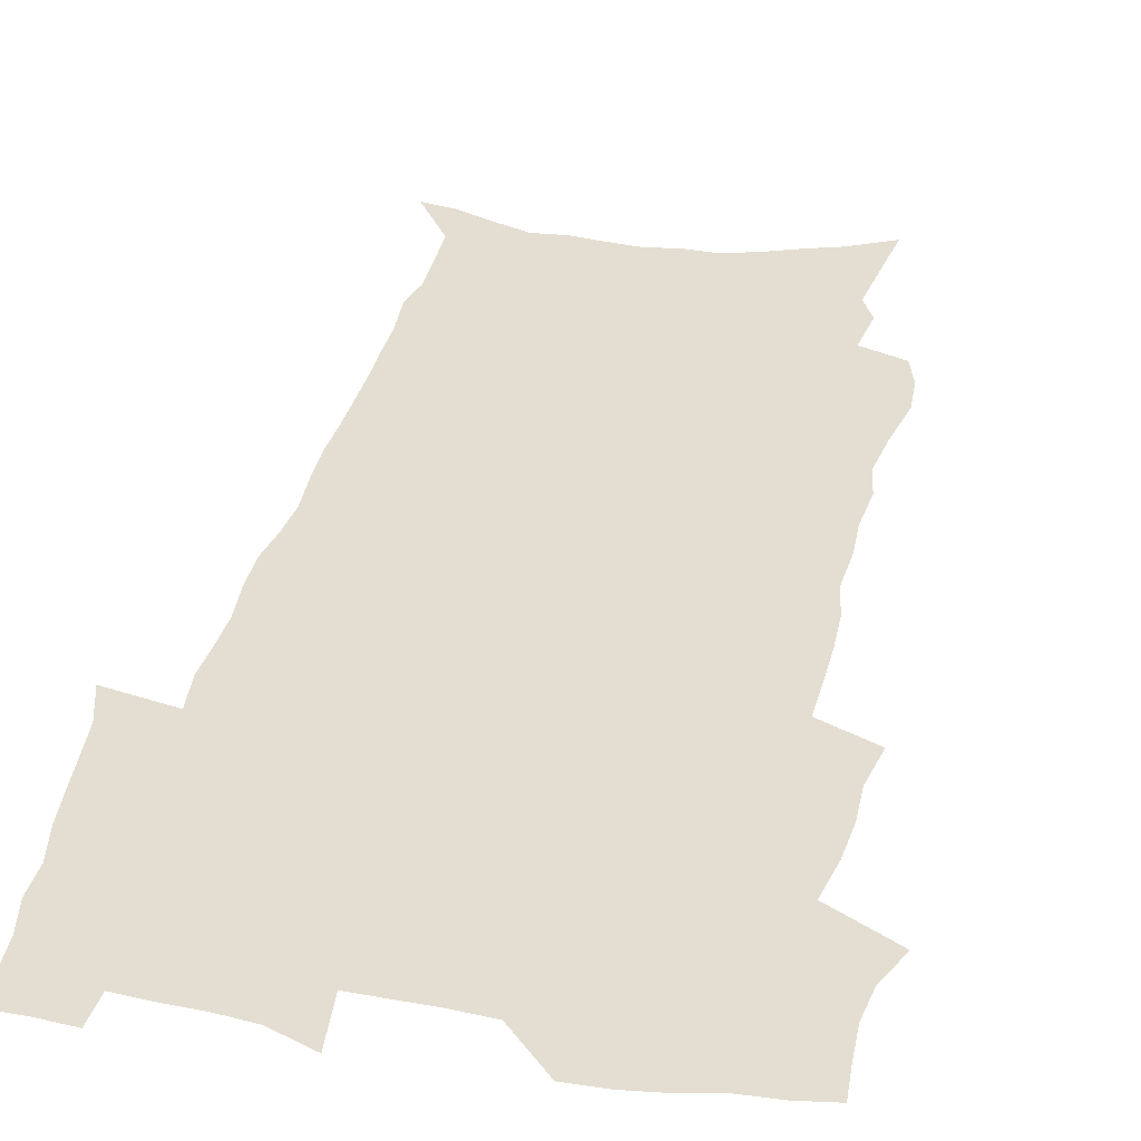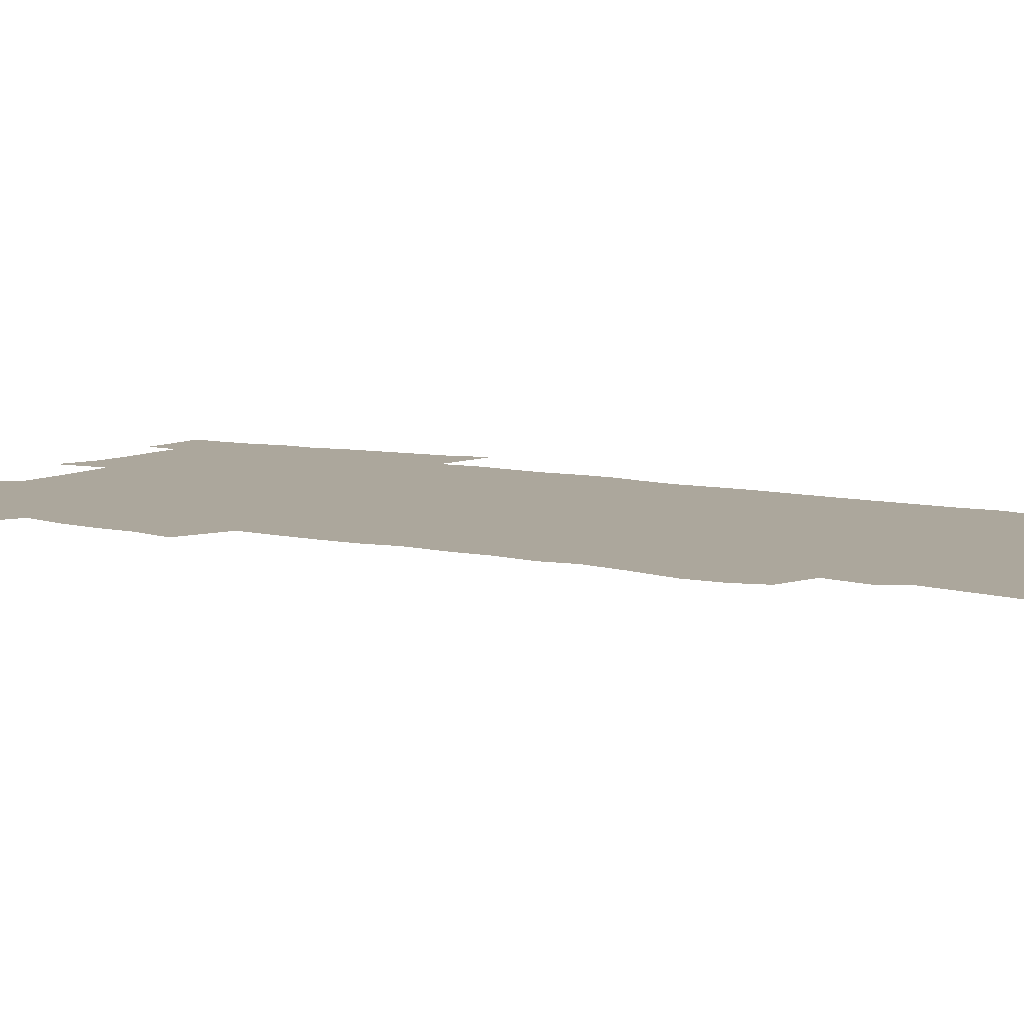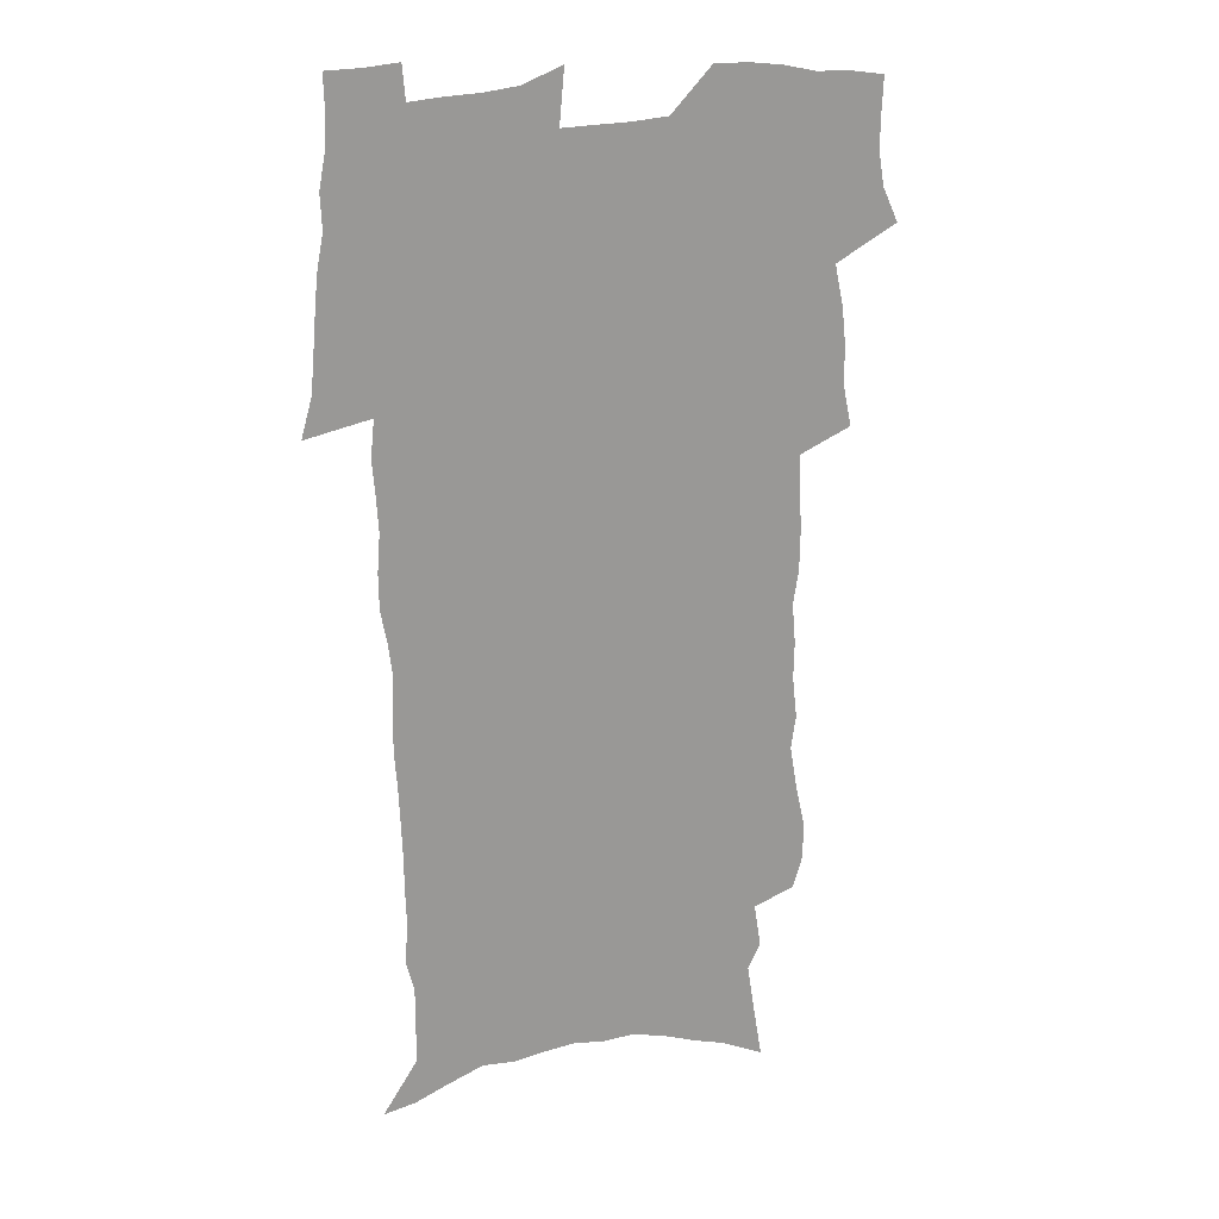
<metadata>
{"format":"obj","ext":"obj","renderer":"f3d","projection":"perspective","resolution":1024,"background":"white","views":[{"elev":36.1,"azim":-167.8,"up":"+Z"},{"elev":8.3,"azim":-58.7,"up":"+Z"},{"elev":20.9,"azim":158.0,"up":"+Y"}]}
</metadata>
<code>
v 471.1 521.7 0
v 478.1 536.8 0
v 480.5 551.5 0
v 480.3 566.1 0
v 479.6 580.8 0
v 488.9 438.9 0
v 492.7 457.3 0
v 492.6 472.8 0
v 494.3 489.4 0
v 498.1 507.2 0
v 498.7 521.7 0
v 497 536.6 0
v 497.3 551.2 0
v 497.9 565.3 0
v 494 583 0
v 508.9 231.7 0
v 504.9 244.6 0
v 504.3 260.2 0
v 508.8 280 0
v 511.9 298.7 0
v 509.7 312.8 0
v 511.7 330.7 0
v 511.4 346.6 0
v 512.8 364.4 0
v 510.4 378.9 0
v 510.2 395.1 0
v 510.8 412 0
v 511.7 429.2 0
v 510.1 444.4 0
v 511.7 461 0
v 509.6 475.4 0
v 512.2 492.1 0
v 513.5 507.6 0
v 513.9 522.2 0
v 511.6 537.2 0
v 514.2 551.6 0
v 512.1 567 0
v 509.2 583.7 0
v 522.5 151.3 0
v 525.9 172 0
v 529.7 195.4 0
v 524.1 206.6 0
v 527.1 225.4 0
v 528.6 243.3 0
v 531.5 262.2 0
v 531.9 278.2 0
v 531.3 293.3 0
v 531.9 309.5 0
v 530.8 324.2 0
v 530.8 340.1 0
v 530.5 355.5 0
v 530.8 371.7 0
v 530.2 387 0
v 529.2 402 0
v 528.5 417.3 0
v 529.7 433.9 0
v 528.7 448.5 0
v 529.5 464.2 0
v 528.3 478.7 0
v 530.3 494.5 0
v 529.1 508.7 0
v 528.9 523.2 0
v 529.4 537.7 0
v 528.7 552.4 0
v 526.5 568.6 0
v 523.4 586.8 0
v 540.7 160.3 0
v 538.5 172.8 0
v 545.1 202.8 0
v 544.2 217.9 0
v 544.5 234.4 0
v 547.3 253.4 0
v 547.9 269.5 0
v 548 285.1 0
v 548.6 301.2 0
v 547.5 315.4 0
v 546.8 330.2 0
v 549.1 348.5 0
v 547.6 361.8 0
v 547.1 376.9 0
v 546.8 392.1 0
v 545.8 406.5 0
v 545.4 421.6 0
v 544.4 436 0
v 544.9 451.4 0
v 545.2 466.4 0
v 545.3 481.1 0
v 545.3 495.5 0
v 545.1 509.6 0
v 545.6 523.8 0
v 545 537.7 0
v 544.6 551.6 0
v 541.2 569.8 0
v 537.9 588.6 0
v 554.5 164.7 0
v 557.3 186.5 0
v 559.9 208.3 0
v 561.3 226.7 0
v 562.8 244.5 0
v 563.1 260 0
v 562.6 274.6 0
v 562.9 290.2 0
v 562.4 304.8 0
v 562 319.6 0
v 561.9 335 0
v 561.6 349.3 0
v 562.2 365.6 0
v 561.9 380.5 0
v 561.1 394.7 0
v 561.8 410.7 0
v 561 424.6 0
v 560.6 439.1 0
v 560.3 453.6 0
v 560.7 468.3 0
v 560.8 482.6 0
v 560.5 496.5 0
v 560.3 510.4 0
v 560 524.2 0
v 559.8 538 0
v 558.7 552.4 0
v 556.3 569.4 0
v 552.9 588.9 0
v 569.6 170.3 0
v 572 191.1 0
v 575 215.1 0
v 575.7 231.7 0
v 576 247.3 0
v 576.4 262.9 0
v 576.6 278.5 0
v 576.1 292.7 0
v 575.8 307.4 0
v 576.1 323 0
v 576.2 338.2 0
v 576.3 353.1 0
v 576.9 369.4 0
v 576.2 383.2 0
v 575 396.6 0
v 575.4 411.9 0
v 574.8 425.6 0
v 575.5 441.5 0
v 575 455.3 0
v 574.8 469.3 0
v 574.7 483.2 0
v 574.5 497 0
v 574.6 510.9 0
v 574.6 524.6 0
v 574.4 538.2 0
v 573 553.2 0
v 570.8 570.3 0
v 584.3 174.5 0
v 584.8 188.8 0
v 587.6 215.2 0
v 588.9 234.6 0
v 589.3 250.5 0
v 589 263.7 0
v 589.5 280.4 0
v 589.2 294.5 0
v 589.2 309.7 0
v 589.6 325.8 0
v 589.5 339.8 0
v 589.2 352.6 0
v 589.8 370.9 0
v 590 385.7 0
v 589.2 399 0
v 589 413 0
v 588.1 426 0
v 588.9 442.1 0
v 588.9 456.2 0
v 588.8 470.1 0
v 588.8 483.9 0
v 588.8 497.8 0
v 588.9 511.5 0
v 588.5 525 0
v 588.2 538.6 0
v 587.4 553.2 0
v 586.1 569.1 0
v 597.8 174 0
v 599.3 195 0
v 600.6 216.2 0
v 601.5 235.6 0
v 601.7 251.1 0
v 601.5 264.3 0
v 602.2 281.5 0
v 602.1 295.7 0
v 602.3 311.4 0
v 602.3 325.6 0
v 602.4 339.9 0
v 602.8 355.4 0
v 602.7 370.1 0
v 602.8 386.5 0
v 602.7 400 0
v 602.5 414.1 0
v 602.4 428 0
v 602.5 442.2 0
v 602.7 457 0
v 602.8 470.9 0
v 602.6 484.3 0
v 602.7 498.3 0
v 602.8 511.9 0
v 602.5 525.3 0
v 602 539.4 0
v 601.7 553.4 0
v 600.8 568.9 0
v 611.9 176.1 0
v 612.9 198 0
v 613.4 215.3 0
v 614 234.8 0
v 614.2 251.6 0
v 614.5 266.2 0
v 615 280.6 0
v 615 296.9 0
v 615 311.6 0
v 615.1 326.8 0
v 615.3 339 0
v 615.9 357.2 0
v 615.8 371.3 0
v 616.1 385.2 0
v 615.9 400.3 0
v 615.9 414.1 0
v 616 428.8 0
v 616.1 442.4 0
v 616.1 457.5 0
v 616.2 470.9 0
v 616.2 484.5 0
v 616.3 498.2 0
v 616.3 512 0
v 616.3 525.4 0
v 616.3 539 0
v 615.9 553.5 0
v 615.4 568.5 0
v 613.3 591.8 0
v 625.6 175 0
v 626.1 197.8 0
v 626.4 217.1 0
v 626.7 233.6 0
v 627 249.4 0
v 627.2 264.5 0
v 628.2 278.4 0
v 627.7 297.1 0
v 627.8 311.7 0
v 628.3 325.8 0
v 628.6 342.2 0
v 628.7 357.1 0
v 628.9 371.3 0
v 629.2 385.2 0
v 629.2 400 0
v 629.3 414.1 0
v 629.7 428 0
v 629.7 442.5 0
v 629.8 456.7 0
v 629.8 470.7 0
v 629.8 484.4 0
v 630.4 497.9 0
v 629.9 512 0
v 630.2 525.6 0
v 630.1 539.3 0
v 630.1 553.4 0
v 630 569.2 0
v 631 585.1 0
v 639.5 173.4 0
v 639.6 194.9 0
v 639.3 215.7 0
v 639.4 232.8 0
v 640.3 246.7 0
v 641.3 260.1 0
v 641.1 278.1 0
v 641.1 293.9 0
v 640.8 310.1 0
v 641.7 323.6 0
v 641.5 341 0
v 641.8 355.6 0
v 642 370.2 0
v 642.5 384.2 0
v 643.1 398.3 0
v 643.2 412.9 0
v 643.2 427.5 0
v 643.7 441.5 0
v 643.8 455.7 0
v 643.8 470 0
v 644.2 483.8 0
v 644.2 497.9 0
v 644.6 511.5 0
v 644.1 525.7 0
v 644.1 539.4 0
v 644.4 553.6 0
v 644.8 569.3 0
v 646 583.4 0
v 653.2 174.6 0
v 653.4 192.3 0
v 652.7 212.5 0
v 652.8 229.3 0
v 653.6 244.4 0
v 653.8 260.9 0
v 655 274.8 0
v 654.4 291.8 0
v 654.9 306.7 0
v 654.7 323.1 0
v 655.7 337.3 0
v 656.1 352.1 0
v 656.1 367.4 0
v 656 382.6 0
v 657.1 396.4 0
v 657.3 411.2 0
v 657.5 425.9 0
v 657.8 440.3 0
v 658 454.7 0
v 658.4 468.8 0
v 658.6 483.1 0
v 658 497.6 0
v 658.6 511.4 0
v 658.5 525.4 0
v 658.8 539.4 0
v 658.9 553.6 0
v 659.5 568.1 0
v 660.4 582.8 0
v 667.9 169.5 0
v 668.9 185.3 0
v 667.8 205.7 0
v 667.7 223.2 0
v 668.4 239.1 0
v 668.6 255.3 0
v 669.1 270.8 0
v 668.8 287.3 0
v 669.2 302.7 0
v 668.8 319.1 0
v 669.6 333.9 0
v 670.3 348.8 0
v 670.4 364.2 0
v 671.7 378.3 0
v 674 392 0
v 672.8 408.2 0
v 673.6 422.7 0
v 673.1 438 0
v 674 452.3 0
v 674.1 467 0
v 674.5 481.5 0
v 674.2 496.3 0
v 673.1 510.9 0
v 674.1 524.9 0
v 672.7 539.6 0
v 673.1 553.1 0
v 673.7 566.8 0
v 674.8 581.6 0
v 676.1 596.1 0
v 683.4 163.5 0
v 682.5 183.5 0
v 682.4 200.7 0
v 682.4 217.7 0
v 685.8 230.6 0
v 684.7 248.5 0
v 685.2 264 0
v 685.4 280 0
v 686 295.5 0
v 686.7 310.9 0
v 687.9 325.9 0
v 687.8 341.9 0
v 687.1 358.5 0
v 688.8 372.9 0
v 691.5 386.8 0
v 691.8 402.3 0
v 690.6 418.8 0
v 691.5 433.7 0
v 692.8 448.4 0
v 691.2 464.5 0
v 692.6 479.1 0
v 693.6 493.7 0
v 690.9 509.3 0
v 690.9 523.7 0
v 688.9 538.7 0
v 688.1 552.8 0
v 687.7 566.5 0
v 689.2 580.5 0
v 690.5 594.8 0
v 697.6 161 0
v 719.5 458.9 0
v 714.8 475.8 0
v 713.4 491.2 0
v 712.2 506.5 0
v 710.8 521.6 0
v 707.9 537.1 0
v 708.6 551.5 0
v 705.8 566.3 0
v 705.1 580.5 0
v 705.6 594.6 0
f 10 11 1
f 1 11 2
f 11 12 2
f 2 12 3
f 12 13 3
f 3 13 4
f 13 14 4
f 4 14 5
f 14 15 5
f 28 29 6
f 6 29 7
f 29 30 7
f 7 30 8
f 30 31 8
f 8 31 9
f 31 32 9
f 9 32 10
f 32 33 10
f 10 33 11
f 33 34 11
f 11 34 12
f 34 35 12
f 12 35 13
f 35 36 13
f 13 36 14
f 36 37 14
f 14 37 15
f 37 38 15
f 43 44 16
f 16 44 17
f 44 45 17
f 17 45 18
f 45 46 18
f 18 46 19
f 46 47 19
f 19 47 20
f 47 48 20
f 20 48 21
f 48 49 21
f 21 49 22
f 49 50 22
f 22 50 23
f 50 51 23
f 23 51 24
f 51 52 24
f 24 52 25
f 52 53 25
f 25 53 26
f 53 54 26
f 26 54 27
f 54 55 27
f 27 55 28
f 55 56 28
f 28 56 29
f 56 57 29
f 29 57 30
f 57 58 30
f 30 58 31
f 58 59 31
f 31 59 32
f 59 60 32
f 32 60 33
f 60 61 33
f 33 61 34
f 61 62 34
f 34 62 35
f 62 63 35
f 35 63 36
f 63 64 36
f 36 64 37
f 64 65 37
f 37 65 38
f 65 66 38
f 39 67 40
f 67 68 40
f 40 68 41
f 68 69 41
f 41 69 42
f 69 70 42
f 42 70 43
f 70 71 43
f 43 71 44
f 71 72 44
f 44 72 45
f 72 73 45
f 45 73 46
f 73 74 46
f 46 74 47
f 74 75 47
f 47 75 48
f 75 76 48
f 48 76 49
f 76 77 49
f 49 77 50
f 77 78 50
f 50 78 51
f 78 79 51
f 51 79 52
f 79 80 52
f 52 80 53
f 80 81 53
f 53 81 54
f 81 82 54
f 54 82 55
f 82 83 55
f 55 83 56
f 83 84 56
f 56 84 57
f 84 85 57
f 57 85 58
f 85 86 58
f 58 86 59
f 86 87 59
f 59 87 60
f 87 88 60
f 60 88 61
f 88 89 61
f 61 89 62
f 89 90 62
f 62 90 63
f 90 91 63
f 63 91 64
f 91 92 64
f 64 92 65
f 92 93 65
f 65 93 66
f 93 94 66
f 67 95 68
f 95 96 68
f 68 96 69
f 96 97 69
f 69 97 70
f 97 98 70
f 70 98 71
f 98 99 71
f 71 99 72
f 99 100 72
f 72 100 73
f 100 101 73
f 73 101 74
f 101 102 74
f 74 102 75
f 102 103 75
f 75 103 76
f 103 104 76
f 76 104 77
f 104 105 77
f 77 105 78
f 105 106 78
f 78 106 79
f 106 107 79
f 79 107 80
f 107 108 80
f 80 108 81
f 108 109 81
f 81 109 82
f 109 110 82
f 82 110 83
f 110 111 83
f 83 111 84
f 111 112 84
f 84 112 85
f 112 113 85
f 85 113 86
f 113 114 86
f 86 114 87
f 114 115 87
f 87 115 88
f 115 116 88
f 88 116 89
f 116 117 89
f 89 117 90
f 117 118 90
f 90 118 91
f 118 119 91
f 91 119 92
f 119 120 92
f 92 120 93
f 120 121 93
f 93 121 94
f 121 122 94
f 95 123 96
f 123 124 96
f 96 124 97
f 124 125 97
f 97 125 98
f 125 126 98
f 98 126 99
f 126 127 99
f 99 127 100
f 127 128 100
f 100 128 101
f 128 129 101
f 101 129 102
f 129 130 102
f 102 130 103
f 130 131 103
f 103 131 104
f 131 132 104
f 104 132 105
f 132 133 105
f 105 133 106
f 133 134 106
f 106 134 107
f 134 135 107
f 107 135 108
f 135 136 108
f 108 136 109
f 136 137 109
f 109 137 110
f 137 138 110
f 110 138 111
f 138 139 111
f 111 139 112
f 139 140 112
f 112 140 113
f 140 141 113
f 113 141 114
f 141 142 114
f 114 142 115
f 142 143 115
f 115 143 116
f 143 144 116
f 116 144 117
f 144 145 117
f 117 145 118
f 145 146 118
f 118 146 119
f 146 147 119
f 119 147 120
f 147 148 120
f 120 148 121
f 148 149 121
f 121 149 122
f 123 150 124
f 150 151 124
f 124 151 125
f 151 152 125
f 125 152 126
f 152 153 126
f 126 153 127
f 153 154 127
f 127 154 128
f 154 155 128
f 128 155 129
f 155 156 129
f 129 156 130
f 156 157 130
f 130 157 131
f 157 158 131
f 131 158 132
f 158 159 132
f 132 159 133
f 159 160 133
f 133 160 134
f 160 161 134
f 134 161 135
f 161 162 135
f 135 162 136
f 162 163 136
f 136 163 137
f 163 164 137
f 137 164 138
f 164 165 138
f 138 165 139
f 165 166 139
f 139 166 140
f 166 167 140
f 140 167 141
f 167 168 141
f 141 168 142
f 168 169 142
f 142 169 143
f 169 170 143
f 143 170 144
f 170 171 144
f 144 171 145
f 171 172 145
f 145 172 146
f 172 173 146
f 146 173 147
f 173 174 147
f 147 174 148
f 174 175 148
f 148 175 149
f 175 176 149
f 150 177 151
f 177 178 151
f 151 178 152
f 178 179 152
f 152 179 153
f 179 180 153
f 153 180 154
f 180 181 154
f 154 181 155
f 181 182 155
f 155 182 156
f 182 183 156
f 156 183 157
f 183 184 157
f 157 184 158
f 184 185 158
f 158 185 159
f 185 186 159
f 159 186 160
f 186 187 160
f 160 187 161
f 187 188 161
f 161 188 162
f 188 189 162
f 162 189 163
f 189 190 163
f 163 190 164
f 190 191 164
f 164 191 165
f 191 192 165
f 165 192 166
f 192 193 166
f 166 193 167
f 193 194 167
f 167 194 168
f 194 195 168
f 168 195 169
f 195 196 169
f 169 196 170
f 196 197 170
f 170 197 171
f 197 198 171
f 171 198 172
f 198 199 172
f 172 199 173
f 199 200 173
f 173 200 174
f 200 201 174
f 174 201 175
f 201 202 175
f 175 202 176
f 202 203 176
f 177 204 178
f 204 205 178
f 178 205 179
f 205 206 179
f 179 206 180
f 206 207 180
f 180 207 181
f 207 208 181
f 181 208 182
f 208 209 182
f 182 209 183
f 209 210 183
f 183 210 184
f 210 211 184
f 184 211 185
f 211 212 185
f 185 212 186
f 212 213 186
f 186 213 187
f 213 214 187
f 187 214 188
f 214 215 188
f 188 215 189
f 215 216 189
f 189 216 190
f 216 217 190
f 190 217 191
f 217 218 191
f 191 218 192
f 218 219 192
f 192 219 193
f 219 220 193
f 193 220 194
f 220 221 194
f 194 221 195
f 221 222 195
f 195 222 196
f 222 223 196
f 196 223 197
f 223 224 197
f 197 224 198
f 224 225 198
f 198 225 199
f 225 226 199
f 199 226 200
f 226 227 200
f 200 227 201
f 227 228 201
f 201 228 202
f 228 229 202
f 202 229 203
f 229 230 203
f 204 232 205
f 232 233 205
f 205 233 206
f 233 234 206
f 206 234 207
f 234 235 207
f 207 235 208
f 235 236 208
f 208 236 209
f 236 237 209
f 209 237 210
f 237 238 210
f 210 238 211
f 238 239 211
f 211 239 212
f 239 240 212
f 212 240 213
f 240 241 213
f 213 241 214
f 241 242 214
f 214 242 215
f 242 243 215
f 215 243 216
f 243 244 216
f 216 244 217
f 244 245 217
f 217 245 218
f 245 246 218
f 218 246 219
f 246 247 219
f 219 247 220
f 247 248 220
f 220 248 221
f 248 249 221
f 221 249 222
f 249 250 222
f 222 250 223
f 250 251 223
f 223 251 224
f 251 252 224
f 224 252 225
f 252 253 225
f 225 253 226
f 253 254 226
f 226 254 227
f 254 255 227
f 227 255 228
f 255 256 228
f 228 256 229
f 256 257 229
f 229 257 230
f 257 258 230
f 230 258 231
f 258 259 231
f 232 260 233
f 260 261 233
f 233 261 234
f 261 262 234
f 234 262 235
f 262 263 235
f 235 263 236
f 263 264 236
f 236 264 237
f 264 265 237
f 237 265 238
f 265 266 238
f 238 266 239
f 266 267 239
f 239 267 240
f 267 268 240
f 240 268 241
f 268 269 241
f 241 269 242
f 269 270 242
f 242 270 243
f 270 271 243
f 243 271 244
f 271 272 244
f 244 272 245
f 272 273 245
f 245 273 246
f 273 274 246
f 246 274 247
f 274 275 247
f 247 275 248
f 275 276 248
f 248 276 249
f 276 277 249
f 249 277 250
f 277 278 250
f 250 278 251
f 278 279 251
f 251 279 252
f 279 280 252
f 252 280 253
f 280 281 253
f 253 281 254
f 281 282 254
f 254 282 255
f 282 283 255
f 255 283 256
f 283 284 256
f 256 284 257
f 284 285 257
f 257 285 258
f 285 286 258
f 258 286 259
f 286 287 259
f 260 288 261
f 288 289 261
f 261 289 262
f 289 290 262
f 262 290 263
f 290 291 263
f 263 291 264
f 291 292 264
f 264 292 265
f 292 293 265
f 265 293 266
f 293 294 266
f 266 294 267
f 294 295 267
f 267 295 268
f 295 296 268
f 268 296 269
f 296 297 269
f 269 297 270
f 297 298 270
f 270 298 271
f 298 299 271
f 271 299 272
f 299 300 272
f 272 300 273
f 300 301 273
f 273 301 274
f 301 302 274
f 274 302 275
f 302 303 275
f 275 303 276
f 303 304 276
f 276 304 277
f 304 305 277
f 277 305 278
f 305 306 278
f 278 306 279
f 306 307 279
f 279 307 280
f 307 308 280
f 280 308 281
f 308 309 281
f 281 309 282
f 309 310 282
f 282 310 283
f 310 311 283
f 283 311 284
f 311 312 284
f 284 312 285
f 312 313 285
f 285 313 286
f 313 314 286
f 286 314 287
f 314 315 287
f 288 316 289
f 316 317 289
f 289 317 290
f 317 318 290
f 290 318 291
f 318 319 291
f 291 319 292
f 319 320 292
f 292 320 293
f 320 321 293
f 293 321 294
f 321 322 294
f 294 322 295
f 322 323 295
f 295 323 296
f 323 324 296
f 296 324 297
f 324 325 297
f 297 325 298
f 325 326 298
f 298 326 299
f 326 327 299
f 299 327 300
f 327 328 300
f 300 328 301
f 328 329 301
f 301 329 302
f 329 330 302
f 302 330 303
f 330 331 303
f 303 331 304
f 331 332 304
f 304 332 305
f 332 333 305
f 305 333 306
f 333 334 306
f 306 334 307
f 334 335 307
f 307 335 308
f 335 336 308
f 308 336 309
f 336 337 309
f 309 337 310
f 337 338 310
f 310 338 311
f 338 339 311
f 311 339 312
f 339 340 312
f 312 340 313
f 340 341 313
f 313 341 314
f 341 342 314
f 314 342 315
f 342 343 315
f 316 345 317
f 345 346 317
f 317 346 318
f 346 347 318
f 318 347 319
f 347 348 319
f 319 348 320
f 348 349 320
f 320 349 321
f 349 350 321
f 321 350 322
f 350 351 322
f 322 351 323
f 351 352 323
f 323 352 324
f 352 353 324
f 324 353 325
f 353 354 325
f 325 354 326
f 354 355 326
f 326 355 327
f 355 356 327
f 327 356 328
f 356 357 328
f 328 357 329
f 357 358 329
f 329 358 330
f 358 359 330
f 330 359 331
f 359 360 331
f 331 360 332
f 360 361 332
f 332 361 333
f 361 362 333
f 333 362 334
f 362 363 334
f 334 363 335
f 363 364 335
f 335 364 336
f 364 365 336
f 336 365 337
f 365 366 337
f 337 366 338
f 366 367 338
f 338 367 339
f 367 368 339
f 339 368 340
f 368 369 340
f 340 369 341
f 369 370 341
f 341 370 342
f 370 371 342
f 342 371 343
f 371 372 343
f 343 372 344
f 372 373 344
f 345 374 346
f 364 375 365
f 375 376 365
f 365 376 366
f 376 377 366
f 366 377 367
f 377 378 367
f 367 378 368
f 378 379 368
f 368 379 369
f 379 380 369
f 369 380 370
f 380 381 370
f 370 381 371
f 381 382 371
f 371 382 372
f 382 383 372
f 372 383 373
f 383 384 373

</code>
